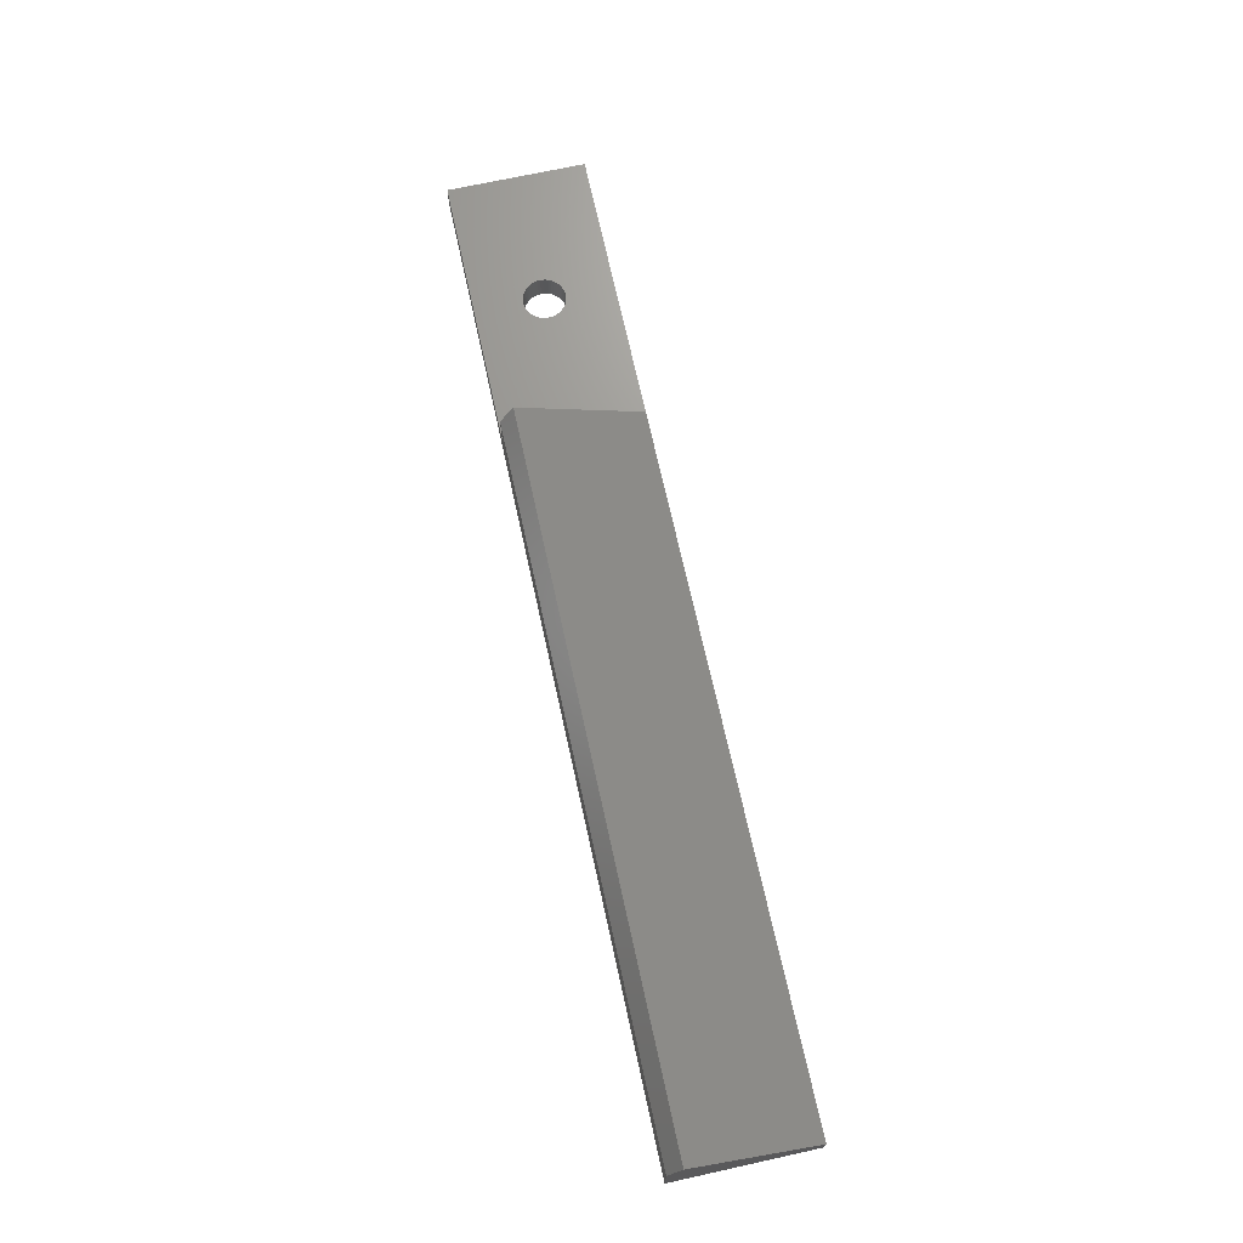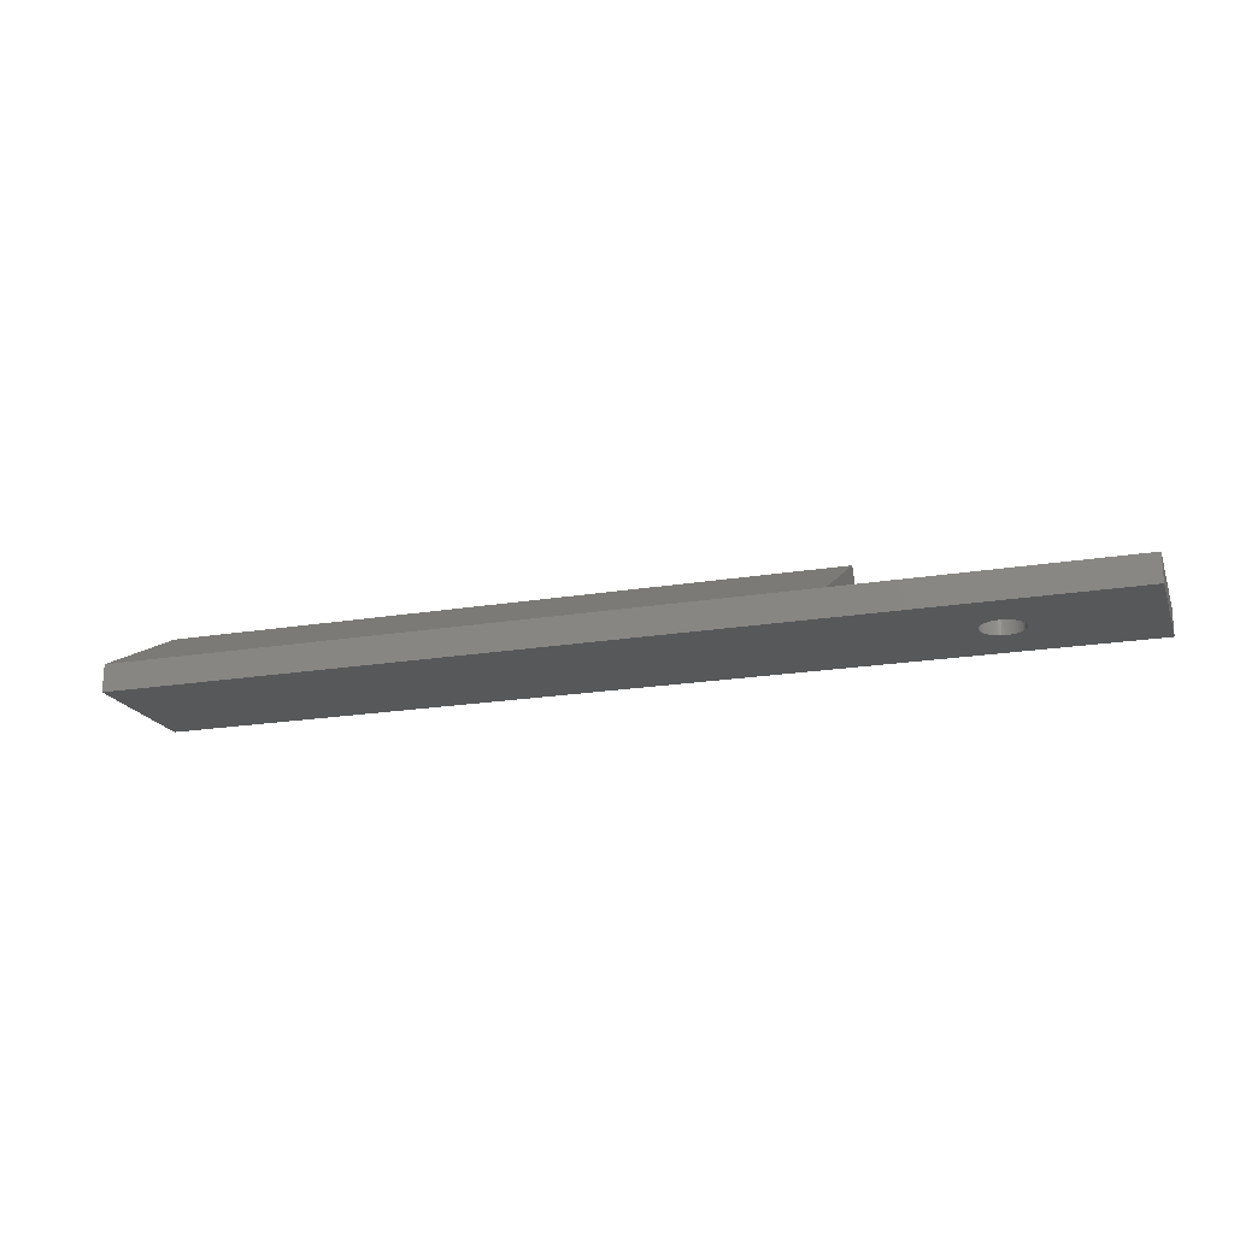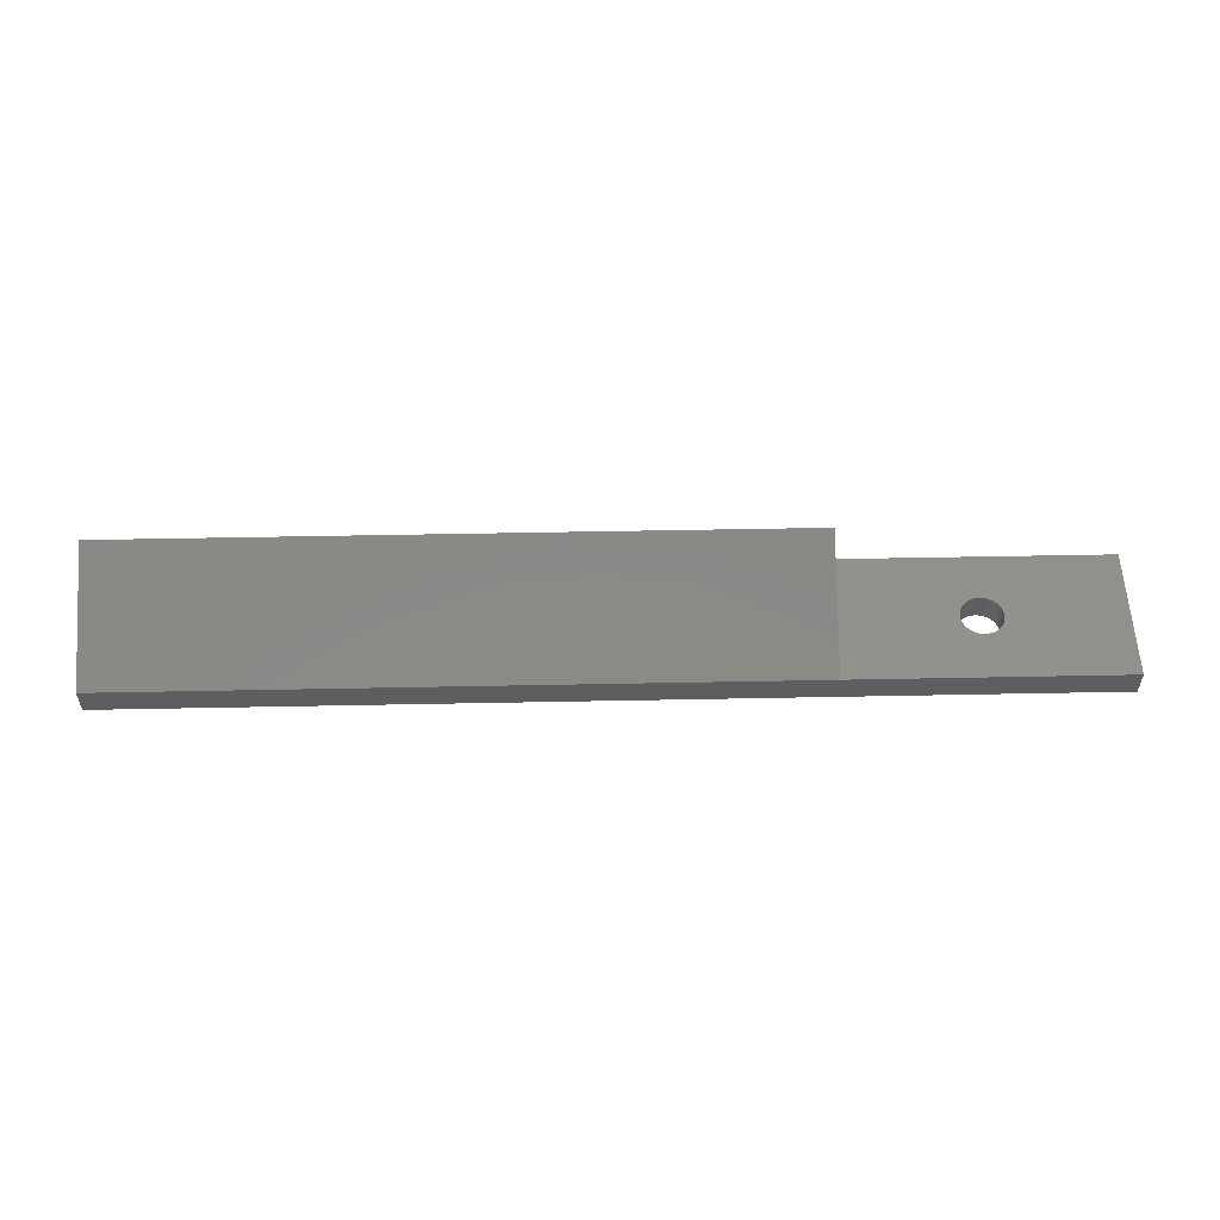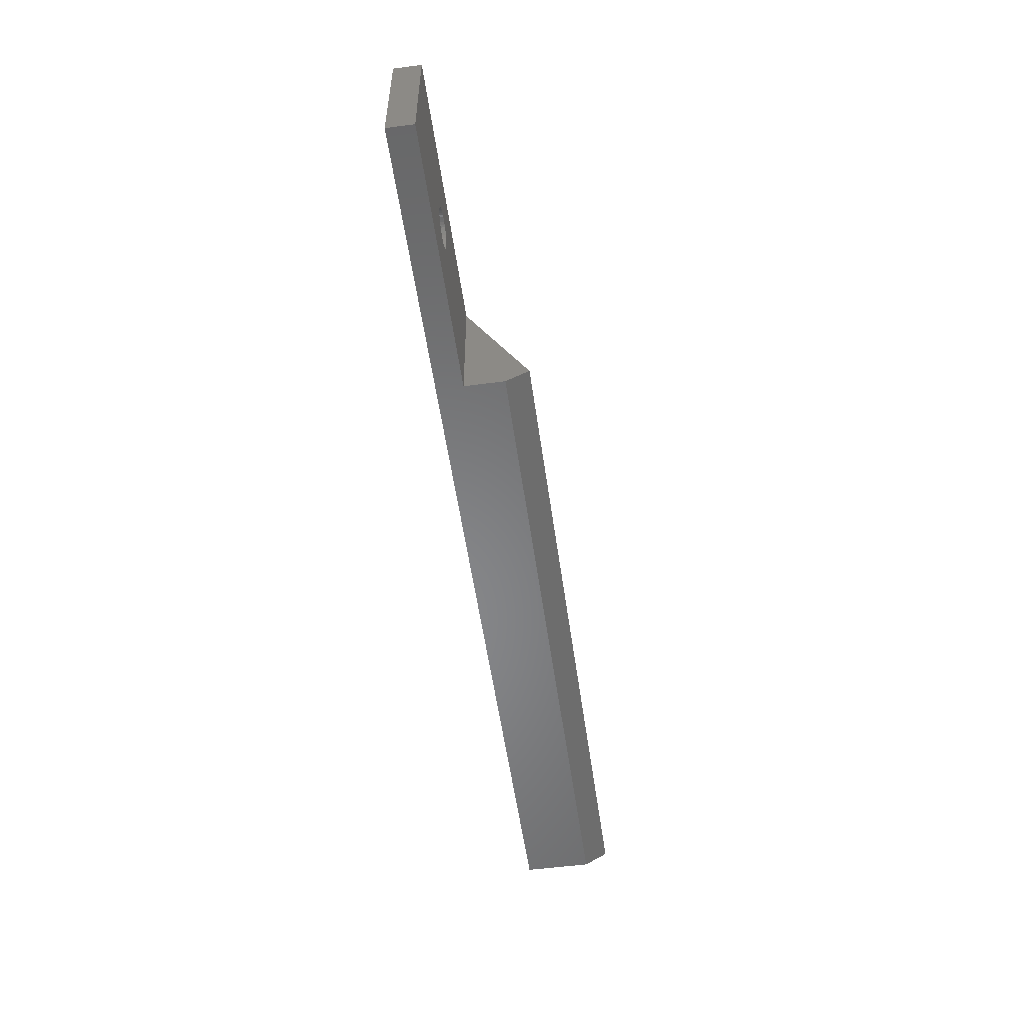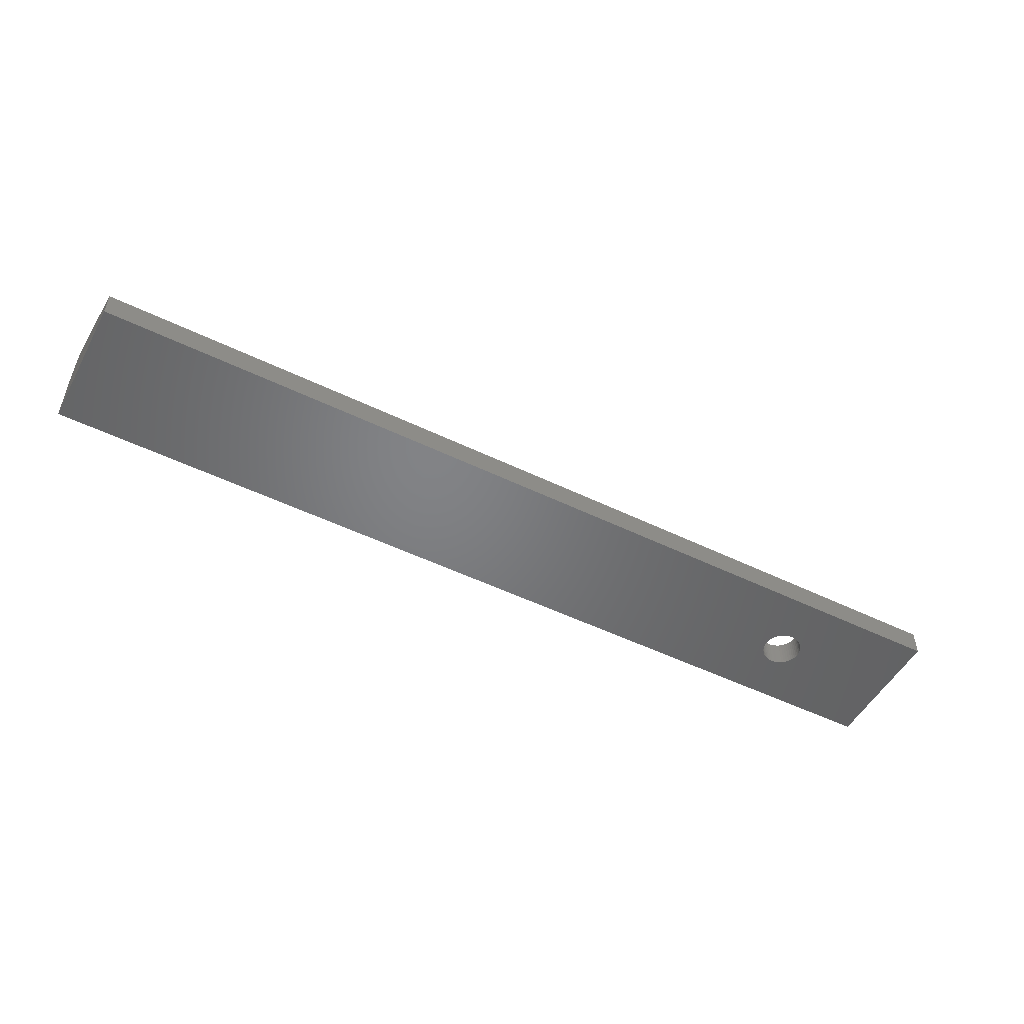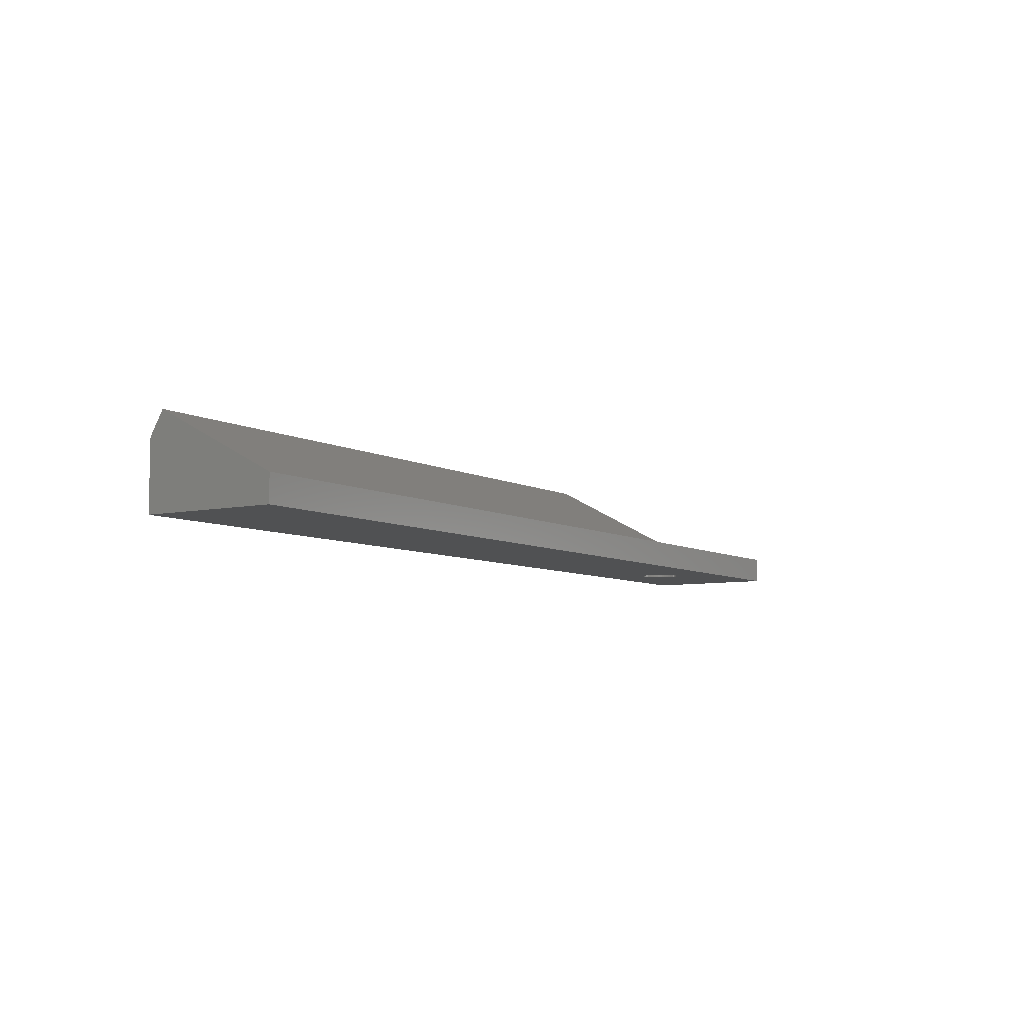
<metadata>
{"format":"stl","ext":"stl","renderer":"f3d","projection":"perspective","resolution":1024,"background":"white","views":[{"elev":70.2,"azim":77.6,"up":"+Z"},{"elev":-19.6,"azim":-162.5,"up":"+Z"},{"elev":53.8,"azim":178.8,"up":"+Z"},{"elev":-54.0,"azim":-82.0,"up":"+Y"},{"elev":-51.1,"azim":152.1,"up":"+Z"},{"elev":-6.8,"azim":122.7,"up":"+Z"}]}
</metadata>
<code>
# stl→obj: 113 verts, 226 faces
v 0 0 0
v 0 10 2
v 0 10 0
v 0 0 2
v 20 10 2
v 11.5 5 2
v 20 0 2
v 11.49 5.188 2
v 11.45 5.373 2
v 11.39 5.552 2
v 11.31 5.723 2
v 11.21 5.882 2
v 11.09 6.027 2
v 10.96 6.156 2
v 10.8 6.266 2
v 10.64 6.357 2
v 10.46 6.427 2
v 10.28 6.473 2
v 10.09 6.497 2
v 9.906 6.497 2
v 9.719 6.473 2
v 8.512 5.188 2
v 8.5 5 2
v 8.547 5.373 2
v 8.605 5.552 2
v 8.686 5.723 2
v 8.786 5.882 2
v 8.907 6.027 2
v 9.044 6.156 2
v 9.196 6.266 2
v 9.361 6.357 2
v 9.536 6.427 2
v 11.49 4.812 2
v 11.45 4.627 2
v 11.39 4.448 2
v 11.31 4.277 2
v 11.21 4.118 2
v 11.09 3.973 2
v 10.96 3.844 2
v 10.8 3.734 2
v 10.64 3.643 2
v 10.46 3.573 2
v 10.28 3.527 2
v 10.09 3.503 2
v 9.906 3.503 2
v 9.719 3.527 2
v 9.536 3.573 2
v 8.512 4.812 2
v 8.547 4.627 2
v 8.605 4.448 2
v 8.686 4.277 2
v 8.786 4.118 2
v 8.907 3.973 2
v 9.044 3.844 2
v 9.361 3.643 2
v 9.196 3.734 2
v 70 10 0
v 70 10 2
v 70 0 0
v 11.5 5 0
v 11.49 4.812 0
v 11.45 4.627 0
v 11.39 4.448 0
v 11.31 4.277 0
v 11.21 4.118 0
v 11.09 3.973 0
v 10.96 3.844 0
v 10.8 3.734 0
v 10.64 3.643 0
v 10.46 3.573 0
v 10.28 3.527 0
v 10.09 3.503 0
v 8.512 4.812 0
v 8.5 5 0
v 8.547 4.627 0
v 8.605 4.448 0
v 8.686 4.277 0
v 8.786 4.118 0
v 8.907 3.973 0
v 9.044 3.844 0
v 9.196 3.734 0
v 9.361 3.643 0
v 9.536 3.573 0
v 9.719 3.527 0
v 9.906 3.503 0
v 11.49 5.188 0
v 11.45 5.373 0
v 11.39 5.552 0
v 11.31 5.723 0
v 11.21 5.882 0
v 11.09 6.027 0
v 10.96 6.156 0
v 10.8 6.266 0
v 10.64 6.357 0
v 10.46 6.427 0
v 10.28 6.473 0
v 10.09 6.497 0
v 9.906 6.497 0
v 8.512 5.188 0
v 8.547 5.373 0
v 8.605 5.552 0
v 8.686 5.723 0
v 8.786 5.882 0
v 8.907 6.027 0
v 9.044 6.156 0
v 9.719 6.473 0
v 9.536 6.427 0
v 9.361 6.357 0
v 9.196 6.266 0
v 70 0 5
v 20 0 5
v 20 1 6.732
v 70 1 6.732
f 1 2 3
f 2 1 4
f 5 6 7
f 5 8 6
f 5 9 8
f 5 10 9
f 5 11 10
f 5 12 11
f 5 13 12
f 5 14 13
f 5 15 14
f 5 16 15
f 5 17 16
f 5 18 17
f 5 19 18
f 5 20 19
f 2 20 5
f 20 2 21
f 22 2 23
f 24 2 22
f 25 2 24
f 26 2 25
f 27 2 26
f 28 2 27
f 29 2 28
f 30 2 29
f 31 2 30
f 32 2 31
f 21 2 32
f 33 7 6
f 34 7 33
f 35 7 34
f 36 7 35
f 37 7 36
f 38 7 37
f 39 7 38
f 40 7 39
f 41 7 40
f 42 7 41
f 43 7 42
f 44 7 43
f 45 7 44
f 4 45 46
f 4 46 47
f 4 23 2
f 23 4 48
f 48 4 49
f 49 4 50
f 50 4 51
f 51 4 52
f 52 4 53
f 53 4 54
f 45 4 7
f 55 4 47
f 56 4 55
f 54 4 56
f 57 5 58
f 3 5 57
f 5 3 2
f 59 60 57
f 59 61 60
f 59 62 61
f 59 63 62
f 59 64 63
f 59 65 64
f 59 66 65
f 59 67 66
f 59 68 67
f 59 69 68
f 59 70 69
f 1 70 59
f 70 1 71
f 71 1 72
f 73 1 74
f 75 1 73
f 76 1 75
f 77 1 76
f 78 1 77
f 79 1 78
f 80 1 79
f 81 1 80
f 82 1 81
f 83 1 82
f 84 1 83
f 85 1 84
f 72 1 85
f 86 57 60
f 87 57 86
f 88 57 87
f 89 57 88
f 90 57 89
f 91 57 90
f 92 57 91
f 93 57 92
f 94 57 93
f 95 57 94
f 3 95 96
f 3 96 97
f 3 97 98
f 3 74 1
f 74 3 99
f 99 3 100
f 100 3 101
f 101 3 102
f 102 3 103
f 103 3 104
f 104 3 105
f 95 3 57
f 106 3 98
f 107 3 106
f 108 3 107
f 109 3 108
f 105 3 109
f 4 1 7
f 7 110 111
f 59 7 1
f 7 59 110
f 7 112 5
f 112 7 111
f 110 58 113
f 59 58 110
f 58 59 57
f 111 113 112
f 113 111 110
f 5 113 58
f 113 5 112
f 60 8 86
f 8 60 6
f 106 20 21
f 20 106 98
f 71 44 43
f 44 71 72
f 92 13 14
f 13 92 91
f 27 104 28
f 104 27 103
f 109 31 30
f 31 109 108
f 65 36 64
f 36 65 37
f 88 11 89
f 11 88 10
f 86 9 87
f 9 86 8
f 96 17 18
f 17 96 95
f 97 18 19
f 18 97 96
f 94 15 16
f 15 94 93
f 24 101 25
f 101 24 100
f 26 103 27
f 103 26 102
f 22 100 24
f 100 22 99
f 105 30 29
f 30 105 109
f 107 21 32
f 21 107 106
f 70 43 42
f 43 70 71
f 87 10 88
f 10 87 9
f 90 13 91
f 13 90 12
f 89 12 90
f 12 89 11
f 98 19 20
f 19 98 97
f 95 16 17
f 16 95 94
f 93 14 15
f 14 93 92
f 25 102 26
f 102 25 101
f 23 99 22
f 99 23 74
f 104 29 28
f 29 104 105
f 108 32 31
f 32 108 107
f 66 37 65
f 37 66 38
f 62 33 61
f 33 62 34
f 81 54 56
f 54 81 80
f 52 77 51
f 77 52 78
f 80 53 54
f 53 80 79
f 49 73 48
f 73 49 75
f 48 74 23
f 74 48 73
f 67 40 39
f 40 67 68
f 66 39 38
f 39 66 67
f 64 35 63
f 35 64 36
f 61 6 60
f 6 61 33
f 50 75 49
f 75 50 76
f 51 76 50
f 76 51 77
f 68 41 40
f 41 68 69
f 69 42 41
f 42 69 70
f 63 34 62
f 34 63 35
f 84 47 46
f 47 84 83
f 85 46 45
f 46 85 84
f 53 78 52
f 78 53 79
f 83 55 47
f 55 83 82
f 72 45 44
f 45 72 85
f 82 56 55
f 56 82 81

</code>
